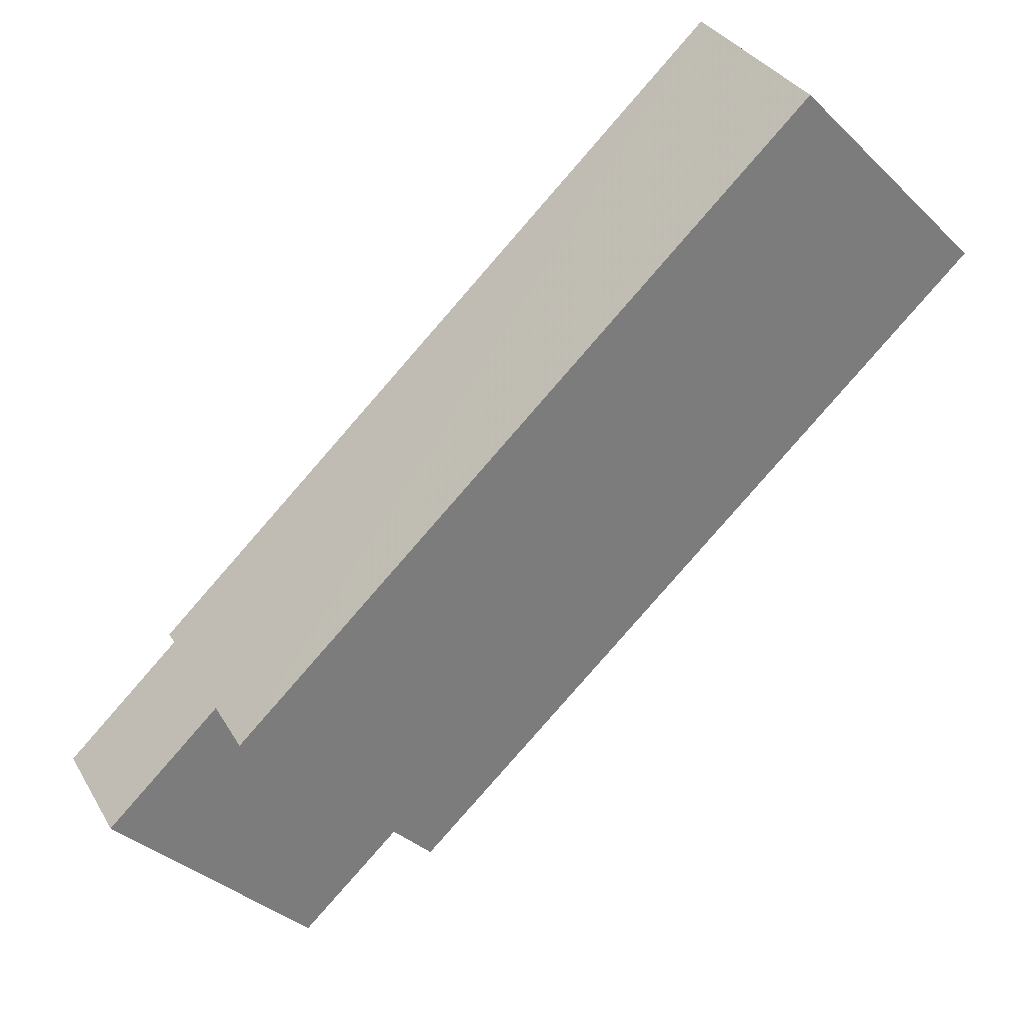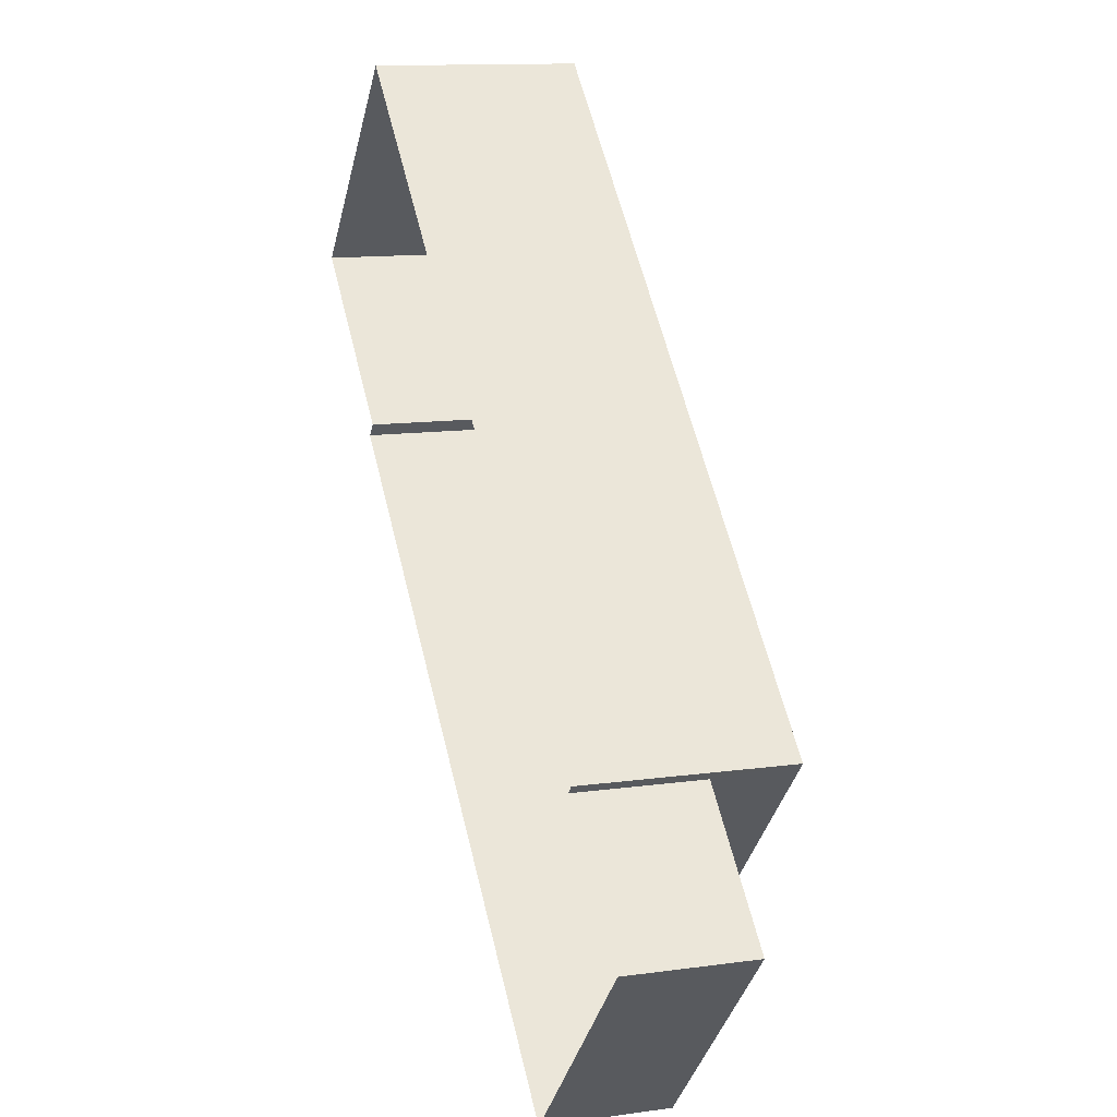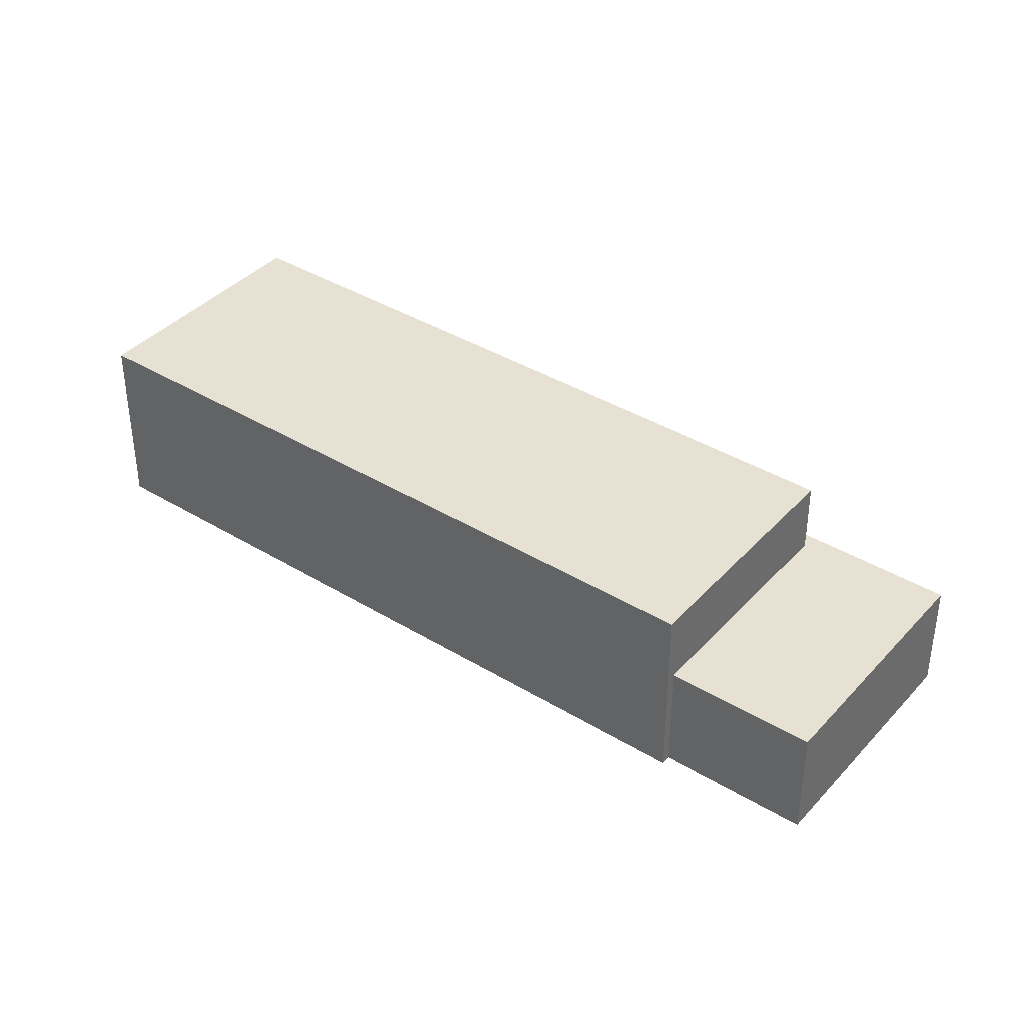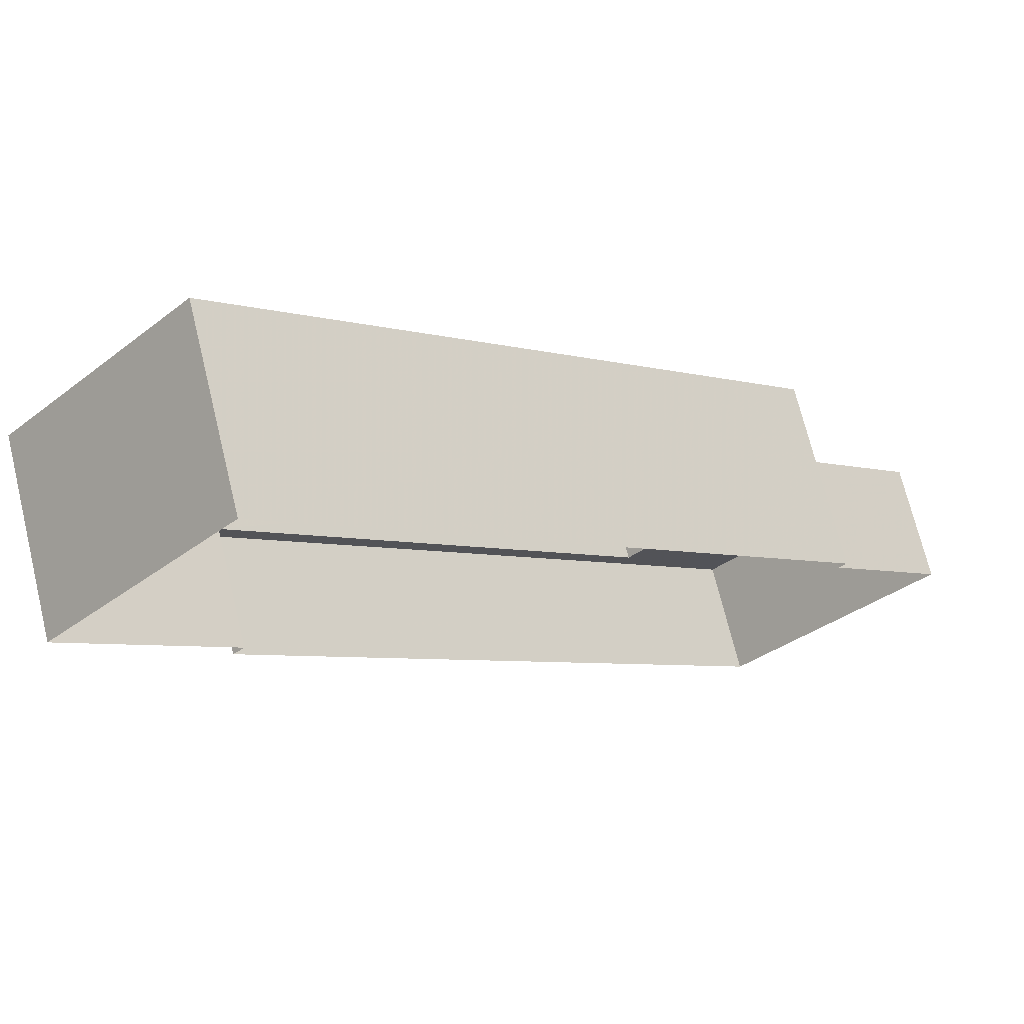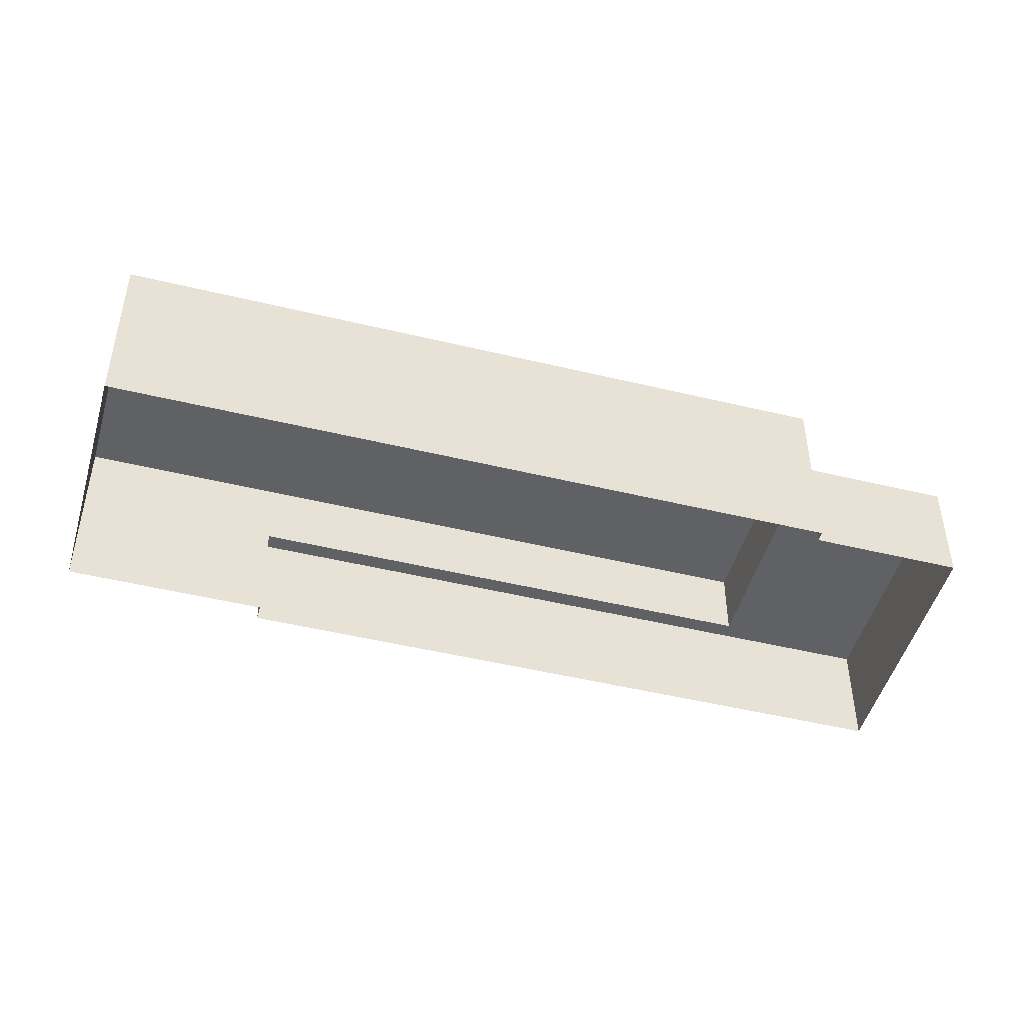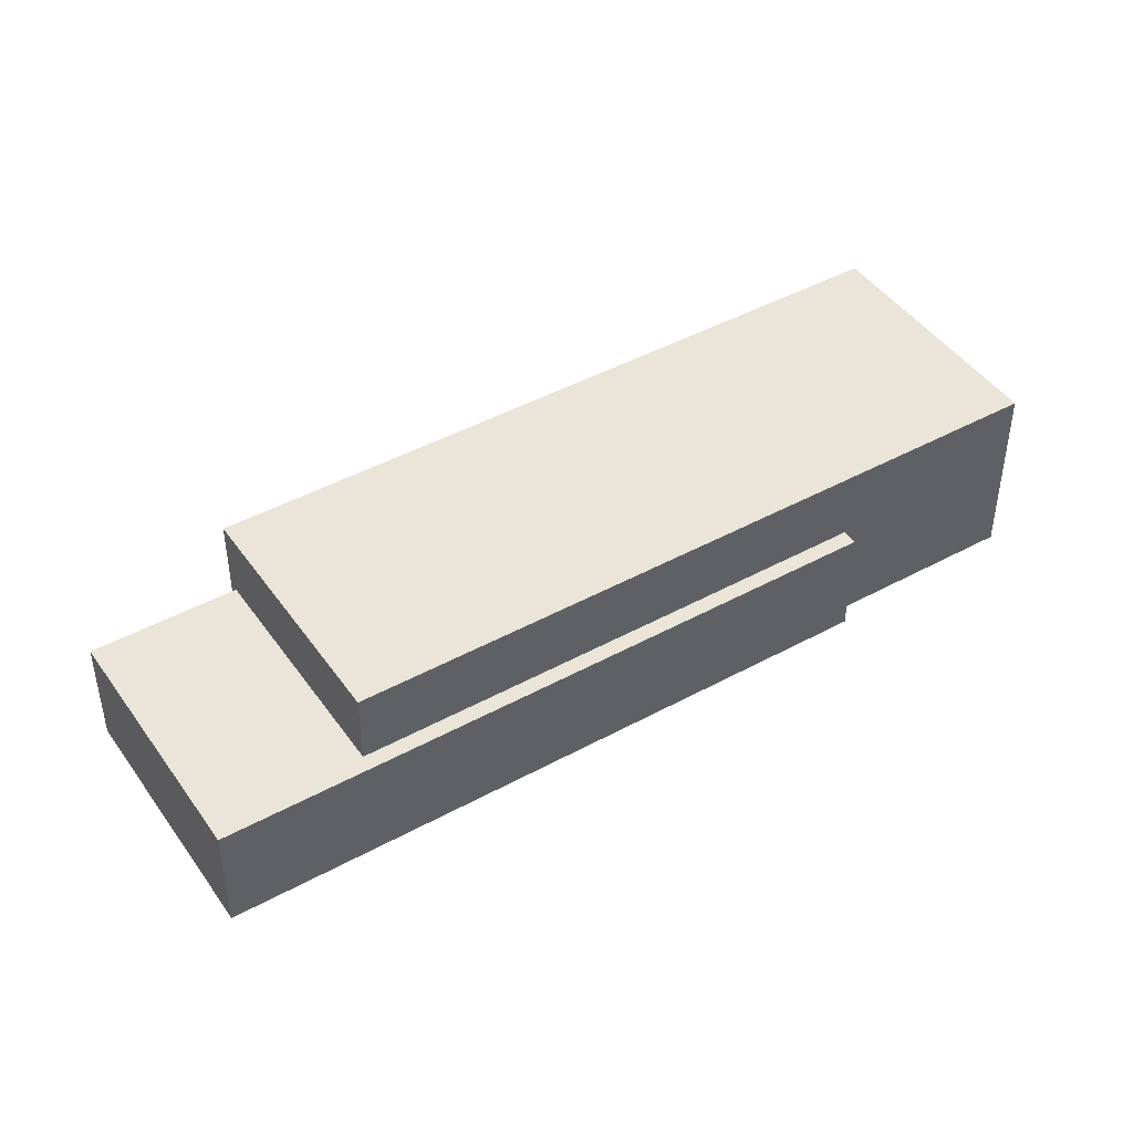
<metadata>
{"format":"obj","ext":"obj","renderer":"f3d","projection":"perspective","resolution":1024,"background":"white","views":[{"elev":32.6,"azim":-25.8,"up":"+Y"},{"elev":12.2,"azim":-108.4,"up":"+Y"},{"elev":38.6,"azim":-99.4,"up":"+Z"},{"elev":70.9,"azim":166.3,"up":"+Y"},{"elev":-48.0,"azim":-152.1,"up":"+Z"},{"elev":45.1,"azim":10.8,"up":"+Z"}]}
</metadata>
<code>
v -5587 -3.726e+04 2.517
v -5589 -3.727e+04 2.517
v -5589 -3.726e+04 2.518
v -5598 -3.727e+04 2.517
v -5598 -3.727e+04 2.517
v -5589 -3.727e+04 2.517
v -5597 -3.727e+04 2.516
v -5600 -3.727e+04 2.517
v -5589 -3.727e+04 4.325
v -5595 -3.727e+04 4.325
v -5597 -3.727e+04 4.325
v -5600 -3.727e+04 4.326
v -5589 -3.727e+04 4.325
v -5598 -3.727e+04 4.326
v -5595 -3.727e+04 5.495
v -5589 -3.726e+04 5.496
v -5598 -3.727e+04 5.496
v -5587 -3.726e+04 5.496
f 1 2 3
f 3 2 4
f 5 2 6
f 5 6 7
f 8 5 7
f 4 2 5
f 9 10 11
f 11 10 12
f 9 13 10
f 12 10 14
f 15 16 17
f 15 18 16
f 5 8 12
f 14 5 12
f 2 9 6
f 2 13 9
f 6 11 7
f 6 9 11
f 11 8 7
f 11 12 8
f 15 13 18
f 18 13 1
f 15 10 13
f 1 13 2
f 17 16 3
f 4 17 3
f 18 1 3
f 16 18 3
f 10 15 14
f 5 14 4
f 4 14 17
f 14 15 17

</code>
